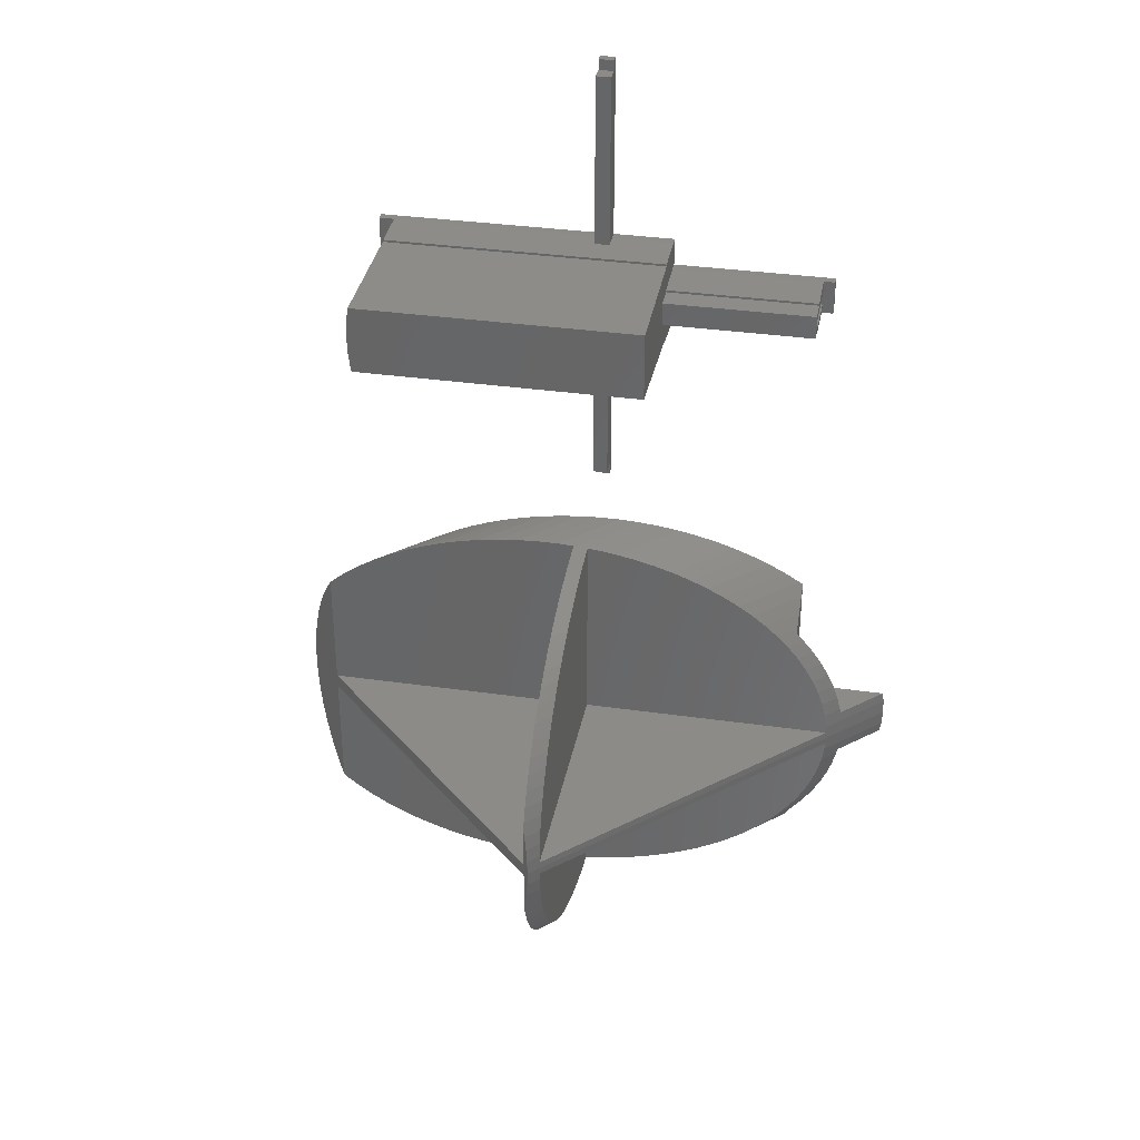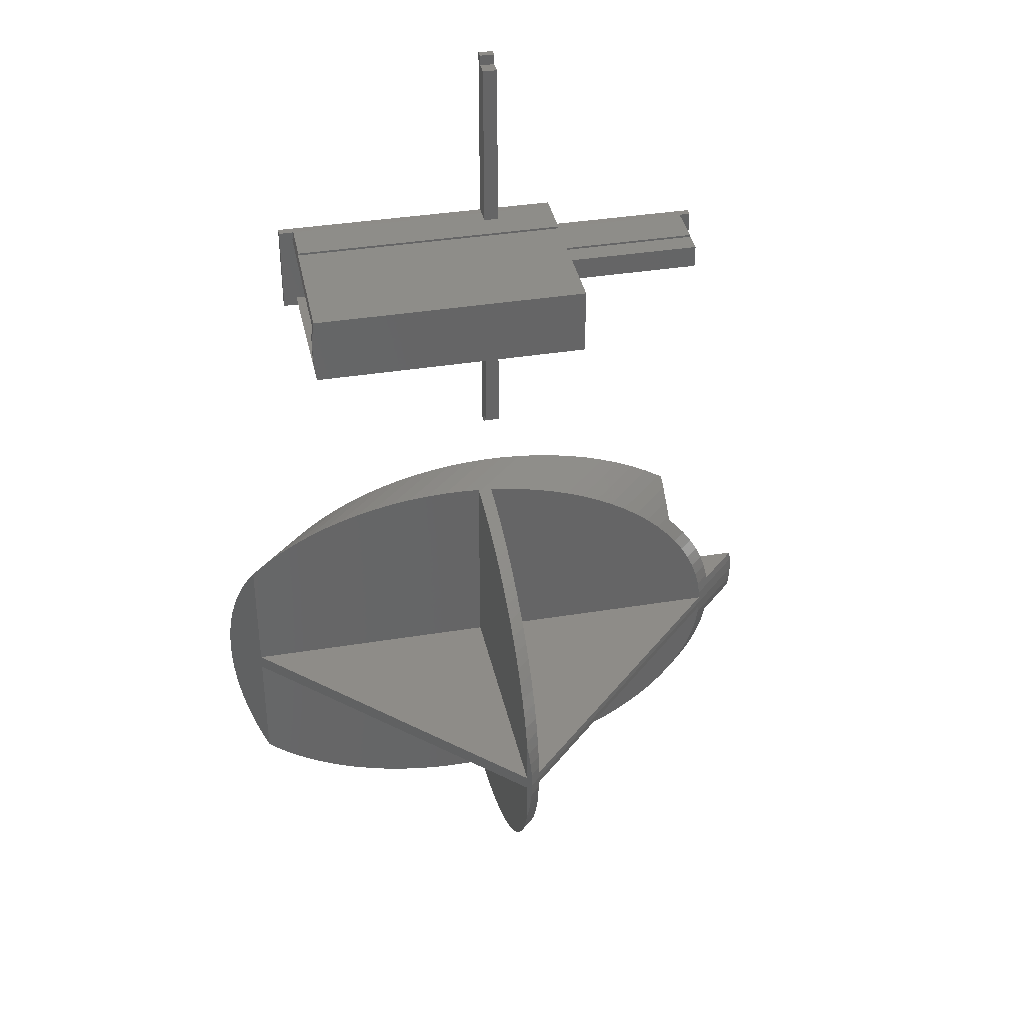
<metadata>
{"format":"stl","ext":"stl","renderer":"f3d","projection":"perspective","resolution":1024,"background":"white","views":[{"elev":34.6,"azim":10.8,"up":"+Y"},{"elev":36.9,"azim":-12.0,"up":"+Y"}]}
</metadata>
<code>
# stl→obj: 396 verts, 788 faces
v 200.7 -6 8.536
v 212.9 -7.098 8.536
v 212 -10.6 8.536
v 210.8 -14.06 8.536
v 209.2 -17.44 8.536
v 207.4 -20.74 8.536
v 205.1 -23.94 8.536
v 202.6 -27.03 8.536
v 200.7 -29.09 8.536
v 213.1 -6 8.536
v 200.7 6 8.536
v 212.9 7.098 8.536
v 213.1 6 8.536
v 212 10.6 8.536
v 210.8 14.06 8.536
v 209.2 17.44 8.536
v 207.4 20.74 8.536
v 205.1 23.94 8.536
v 202.6 27.03 8.536
v 200.7 29.09 8.536
v 200.7 -6 -1.464
v 200.7 -29.98 7.69
v 200.7 -32.78 4.59
v 200.7 -35.43 1.222
v 200.7 -37.26 -1.464
v 200.7 6 -1.464
v 200.7 35.43 1.222
v 200.7 32.78 4.59
v 200.7 29.98 7.69
v 200.7 37.26 -1.464
v 199.7 -37.9 -1.464
v 195.9 -40.19 -1.464
v 191.8 -42.28 -1.464
v 199.7 37.9 -1.464
v 187.5 -44.17 -1.464
v 195.9 40.19 -1.464
v 183.1 -45.84 -1.464
v 191.8 42.28 -1.464
v 178.5 -47.29 -1.464
v 187.5 44.17 -1.464
v 173.8 -48.5 -1.464
v 183.1 45.84 -1.464
v 168.9 -49.49 -1.464
v 178.5 47.29 -1.464
v 164 -50.23 -1.464
v 173.8 48.5 -1.464
v 159 -50.72 -1.464
v 168.9 49.49 -1.464
v 154 -50.97 -1.464
v 164 50.23 -1.464
v 148.9 -50.97 -1.464
v 159 50.72 -1.464
v 154 50.97 -1.464
v 148.9 50.97 -1.464
v 143.9 -50.72 -1.464
v 143.9 50.72 -1.464
v 138.9 -50.23 -1.464
v 138.9 50.23 -1.464
v 134 -49.49 -1.464
v 134 49.49 -1.464
v 129.2 -48.5 -1.464
v 129.2 48.5 -1.464
v 124.4 -47.29 -1.464
v 124.4 47.29 -1.464
v 119.8 -45.84 -1.464
v 119.8 45.84 -1.464
v 115.4 -44.17 -1.464
v 115.4 44.17 -1.464
v 111.1 -42.28 -1.464
v 111.1 42.28 -1.464
v 107.1 -40.19 -1.464
v 107.1 40.19 -1.464
v 103.2 -37.9 -1.464
v 103.2 37.9 -1.464
v 99.58 -35.43 -1.464
v 99.58 35.43 -1.464
v 96.21 -32.78 -1.464
v 96.21 32.78 -1.464
v 93.11 -29.98 -1.464
v 93.11 29.98 -1.464
v 90.3 -27.03 -1.464
v 90.3 27.03 -1.464
v 87.78 -23.94 -1.464
v 87.78 23.94 -1.464
v 85.58 -20.74 -1.464
v 85.58 20.74 -1.464
v 83.69 -17.44 -1.464
v 83.69 17.44 -1.464
v 82.13 -14.06 -1.464
v 82.13 14.06 -1.464
v 80.92 -10.6 -1.464
v 80.92 10.6 -1.464
v 80.04 -7.098 -1.464
v 80.04 7.098 -1.464
v 79.52 -3.558 -1.464
v 79.52 3.558 -1.464
v 79.34 0 -1.464
v 223.6 0 -1.464
v 223.4 -3.558 -1.464
v 223.1 -6 -1.464
v 223.4 3.558 -1.464
v 223.1 6 -1.464
v 144.7 -1.75 12.04
v 140.5 -50.97 12.04
v 144.7 -50.76 12.04
v 135.4 -50.97 12.04
v 130.4 -50.72 12.04
v 125.4 -50.23 12.04
v 120.5 -49.49 12.04
v 115.7 -48.5 12.04
v 110.9 -47.29 12.04
v 106.3 -45.84 12.04
v 101.9 -44.17 12.04
v 97.63 -42.28 12.04
v 81.53 -1.75 12.04
v 93.56 -40.19 12.04
v 89.7 -37.9 12.04
v 86.08 -35.43 12.04
v 82.71 -32.78 12.04
v 81.53 -31.71 12.04
v 210 -1.75 12.04
v 209.4 -7.098 12.04
v 209.9 -3.558 12.04
v 148.2 -1.75 12.04
v 208.5 -10.6 12.04
v 207.3 -14.06 12.04
v 205.7 -17.44 12.04
v 203.9 -20.74 12.04
v 201.6 -23.94 12.04
v 199.1 -27.03 12.04
v 196.3 -29.98 12.04
v 193.2 -32.78 12.04
v 189.8 -35.43 12.04
v 186.2 -37.9 12.04
v 182.4 -40.19 12.04
v 178.3 -42.28 12.04
v 174 -44.17 12.04
v 169.6 -45.84 12.04
v 165 -47.29 12.04
v 160.3 -48.5 12.04
v 155.4 -49.49 12.04
v 150.5 -50.23 12.04
v 148.2 -50.45 12.04
v 209.4 7.098 12.04
v 210 1.75 12.04
v 209.9 3.558 12.04
v 148.2 1.75 12.04
v 208.5 10.6 12.04
v 207.3 14.06 12.04
v 205.7 17.44 12.04
v 203.9 20.74 12.04
v 201.6 23.94 12.04
v 199.1 27.03 12.04
v 196.3 29.98 12.04
v 193.2 32.78 12.04
v 189.8 35.43 12.04
v 186.2 37.9 12.04
v 182.4 40.19 12.04
v 178.3 42.28 12.04
v 174 44.17 12.04
v 169.6 45.84 12.04
v 165 47.29 12.04
v 160.3 48.5 12.04
v 155.4 49.49 12.04
v 150.5 50.23 12.04
v 148.2 50.45 12.04
v 140.5 50.97 12.04
v 144.7 1.75 12.04
v 144.7 50.76 12.04
v 135.4 50.97 12.04
v 130.4 50.72 12.04
v 125.4 50.23 12.04
v 120.5 49.49 12.04
v 115.7 48.5 12.04
v 110.9 47.29 12.04
v 106.3 45.84 12.04
v 101.9 44.17 12.04
v 97.63 42.28 12.04
v 81.53 1.75 12.04
v 93.56 40.19 12.04
v 89.7 37.9 12.04
v 86.08 35.43 12.04
v 82.71 32.78 12.04
v 81.53 31.71 12.04
v 144.7 1.75 75.22
v 148.2 1.75 73.82
v 144.7 -1.75 75.22
v 148.2 -1.75 73.82
v 144.7 -23.94 68.97
v 144.7 -14.06 74.62
v 144.7 -12.33 75.22
v 144.7 -17.44 73.06
v 144.7 -20.74 71.17
v 144.7 -27.03 66.45
v 144.7 -29.98 63.64
v 144.7 -32.78 60.54
v 144.7 -35.43 57.17
v 144.7 -37.9 53.55
v 144.7 -40.19 49.69
v 144.7 -42.28 45.62
v 144.7 -44.17 41.35
v 144.7 -45.84 36.9
v 144.7 -47.29 32.3
v 144.7 -48.5 27.57
v 144.7 -49.49 22.73
v 144.7 -50.23 17.81
v 144.7 -50.72 12.82
v 144.7 50.72 12.82
v 144.7 50.23 17.81
v 144.7 49.49 22.73
v 144.7 48.5 27.57
v 144.7 47.29 32.3
v 144.7 45.84 36.9
v 144.7 44.17 41.35
v 144.7 42.28 45.62
v 144.7 40.19 49.69
v 144.7 37.9 53.55
v 144.7 35.43 57.17
v 144.7 32.78 60.54
v 144.7 29.98 63.64
v 144.7 27.03 66.45
v 144.7 23.94 68.97
v 144.7 20.74 71.17
v 144.7 17.44 73.06
v 144.7 14.06 74.62
v 144.7 12.33 75.22
v 148.2 -7.098 73.21
v 148.2 -3.558 73.73
v 148.2 -10.6 72.33
v 148.2 -14.06 71.12
v 148.2 -17.44 69.56
v 148.2 -20.74 67.67
v 148.2 -23.94 65.47
v 148.2 -27.03 62.95
v 148.2 -29.98 60.14
v 148.2 -32.78 57.04
v 148.2 -35.43 53.67
v 148.2 -37.9 50.05
v 148.2 -40.19 46.19
v 148.2 -42.28 42.12
v 148.2 -44.17 37.85
v 148.2 -45.84 33.4
v 148.2 -47.29 28.8
v 148.2 -48.5 24.07
v 148.2 -49.49 19.23
v 148.2 -50.23 14.31
v 148.2 50.23 14.31
v 148.2 49.49 19.23
v 148.2 48.5 24.07
v 148.2 47.29 28.8
v 148.2 45.84 33.4
v 148.2 44.17 37.85
v 148.2 42.28 42.12
v 148.2 40.19 46.19
v 148.2 37.9 50.05
v 148.2 35.43 53.67
v 148.2 32.78 57.04
v 148.2 29.98 60.14
v 148.2 27.03 62.95
v 148.2 23.94 65.47
v 148.2 20.74 67.67
v 148.2 17.44 69.56
v 148.2 14.06 71.12
v 148.2 10.6 72.33
v 148.2 7.098 73.21
v 148.2 3.558 73.73
v 145.7 3.558 76.23
v 145.8 0 76.32
v 73.68 0 4.192
v 73.77 3.558 4.28
v 76.8 20.74 7.31
v 75.86 17.44 6.367
v 145.5 -7.098 75.97
v 145.7 -3.558 76.23
v 145 10.6 75.53
v 74.47 10.6 4.98
v 75.08 14.06 5.589
v 79.16 27.03 9.672
v 80.57 29.98 11.08
v 77.9 23.94 8.414
v 80.57 -29.98 11.08
v 79.16 -27.03 9.672
v 77.9 -23.94 8.414
v 74.03 7.098 4.543
v 76.8 -20.74 7.31
v 75.86 -17.44 6.367
v 75.08 -14.06 5.589
v 74.47 -10.6 4.98
v 74.03 -7.098 4.543
v 73.77 -3.558 4.28
v 145.5 7.098 75.97
v 145 -10.6 75.53
v 148.2 69.03 2
v 151.8 66.5 2
v 151.8 69.03 2
v 148.2 66.5 2
v 148.2 173.5 2
v 151.8 171 2
v 151.8 173.5 2
v 148.2 171 2
v 99.73 128.4 2
v 96.5 130.5 2
v 99.73 111.6 2
v 100.1 130.5 2
v 164.5 121.9 2
v 164.5 128.4 2
v 164.5 118.1 2
v 164.5 111.6 2
v 200.9 118.1 2
v 200.9 121.9 2
v 203.5 124 2
v 203.5 116 2
v 200.9 123.6 2
v 200.8 124 2
v 200.9 116.4 2
v 200.8 116 2
v 96.5 109.5 2
v 100.1 109.5 2
v 166 110.5 12
v 100 110 12
v 166 110 12
v 99.92 110.5 12
v 100 130 12
v 166 129.5 12
v 166 130 12
v 99.92 129.5 12
v 166 123 12
v 200.9 123.5 12
v 166 123.5 12
v 200.9 123 12
v 166 117 12
v 200.9 116.5 12
v 200.9 117 12
v 166 116.5 12
v 200.9 123.6 10.85
v 166 124 2
v 200.9 116.4 10.85
v 166 116 2
v 166 122.8 17
v 166 128 42
v 166 117.2 17
v 166 112 42
v 166 109.5 2
v 166 116 0
v 166 109.5 0
v 166 130.5 2
v 166 130.5 0
v 166 124 0
v 148.2 109.7 5.5
v 148.2 109.5 2
v 151.8 109.7 5.5
v 151.8 109.5 2
v 148.2 130.3 5.5
v 151.8 130.3 5.5
v 151.8 130.5 2
v 148.2 130.5 2
v 148.2 109.5 0
v 148.2 66.5 0
v 148.2 69.03 5.5
v 148.2 173.5 0
v 148.2 130.5 0
v 148.2 171 5.5
v 151.8 69.03 5.5
v 151.8 171 5.5
v 151.8 109.5 0
v 151.8 66.5 0
v 151.8 173.5 0
v 151.8 130.5 0
v 200.9 117.2 17
v 201 120 17
v 200.9 122.8 17
v 99.12 123.6 42
v 99.66 128 42
v 99 120 42
v 99.5 127.1 42
v 99.12 116.4 42
v 99.66 112 42
v 99.5 112.9 42
v 201 118.8 15.5
v 201 121.2 15.5
v 201 120 15.5
v 164.5 118.8 15.5
v 164.5 121.2 15.5
v 164.5 126.5 40.5
v 164.5 113.5 40.5
v 99.5 112.9 28.54
v 99.43 113.5 40.5
v 99.12 116.4 40.5
v 99 120 40.5
v 99.12 123.6 40.5
v 99.43 126.5 40.5
v 99.5 127.1 28.54
v 96.5 109.5 0
v 96.5 130.5 0
v 203.5 124 0
v 203.5 116 0
f 1 2 3
f 1 3 4
f 1 4 5
f 1 5 6
f 1 6 7
f 1 7 8
f 1 8 9
f 2 1 10
f 11 12 13
f 12 11 14
f 14 11 15
f 15 11 16
f 16 11 17
f 17 11 18
f 18 11 19
f 19 11 20
f 9 21 1
f 22 21 9
f 23 21 22
f 24 21 23
f 21 24 25
f 26 27 28
f 26 28 29
f 26 29 20
f 26 20 11
f 27 26 30
f 31 21 25
f 32 21 31
f 33 21 32
f 26 34 30
f 35 21 33
f 26 36 34
f 37 21 35
f 26 38 36
f 39 21 37
f 26 40 38
f 41 21 39
f 26 42 40
f 43 21 41
f 26 44 42
f 45 21 43
f 26 46 44
f 47 21 45
f 26 48 46
f 49 21 47
f 26 50 48
f 51 21 49
f 26 52 50
f 21 51 26
f 26 53 52
f 54 26 51
f 26 54 53
f 55 54 51
f 55 56 54
f 57 56 55
f 57 58 56
f 59 58 57
f 59 60 58
f 61 60 59
f 61 62 60
f 63 62 61
f 63 64 62
f 65 64 63
f 65 66 64
f 67 66 65
f 67 68 66
f 69 68 67
f 69 70 68
f 71 70 69
f 71 72 70
f 73 72 71
f 73 74 72
f 75 74 73
f 75 76 74
f 77 76 75
f 77 78 76
f 79 78 77
f 79 80 78
f 81 80 79
f 81 82 80
f 83 82 81
f 83 84 82
f 85 84 83
f 85 86 84
f 87 86 85
f 87 88 86
f 89 88 87
f 89 90 88
f 91 90 89
f 91 92 90
f 93 92 91
f 93 94 92
f 95 94 93
f 95 96 94
f 96 95 97
f 21 98 99
f 21 99 100
f 26 98 21
f 98 26 101
f 101 26 102
f 103 104 105
f 103 106 104
f 103 107 106
f 103 108 107
f 103 109 108
f 103 110 109
f 103 111 110
f 103 112 111
f 103 113 112
f 103 114 113
f 115 114 103
f 114 115 116
f 116 115 117
f 117 115 118
f 118 115 119
f 119 115 120
f 121 122 123
f 124 122 121
f 122 124 125
f 125 124 126
f 126 124 127
f 127 124 128
f 128 124 129
f 129 124 130
f 130 124 131
f 131 124 132
f 132 124 133
f 133 124 134
f 134 124 135
f 135 124 136
f 136 124 137
f 137 124 138
f 138 124 139
f 139 124 140
f 140 124 141
f 141 124 142
f 142 124 143
f 144 145 146
f 147 144 148
f 147 148 149
f 147 149 150
f 147 150 151
f 147 151 152
f 147 152 153
f 147 153 154
f 147 154 155
f 147 155 156
f 147 156 157
f 147 157 158
f 147 158 159
f 147 159 160
f 147 160 161
f 147 161 162
f 147 162 163
f 147 163 164
f 147 164 165
f 147 165 166
f 144 147 145
f 167 168 169
f 170 168 167
f 171 168 170
f 172 168 171
f 173 168 172
f 174 168 173
f 175 168 174
f 176 168 175
f 177 168 176
f 178 168 177
f 179 178 180
f 179 180 181
f 179 181 182
f 179 182 183
f 179 183 184
f 178 179 168
f 168 179 185
f 145 147 186
f 187 115 103
f 188 124 121
f 189 187 103
f 187 190 191
f 187 192 190
f 187 193 192
f 187 189 193
f 103 194 189
f 103 195 194
f 103 196 195
f 103 197 196
f 103 198 197
f 103 199 198
f 103 200 199
f 103 201 200
f 103 202 201
f 103 203 202
f 103 204 203
f 103 205 204
f 103 206 205
f 103 207 206
f 207 103 105
f 168 208 169
f 208 168 209
f 209 168 210
f 210 168 211
f 211 168 212
f 212 168 213
f 213 168 214
f 214 168 215
f 215 168 216
f 216 168 217
f 217 168 218
f 218 168 219
f 219 168 220
f 220 168 221
f 221 168 222
f 185 222 168
f 222 185 223
f 223 185 224
f 224 185 225
f 225 185 226
f 227 188 228
f 188 227 124
f 229 124 227
f 230 124 229
f 231 124 230
f 232 124 231
f 233 124 232
f 234 124 233
f 235 124 234
f 236 124 235
f 237 124 236
f 238 124 237
f 239 124 238
f 240 124 239
f 241 124 240
f 242 124 241
f 243 124 242
f 244 124 243
f 245 124 244
f 246 124 245
f 124 246 143
f 147 247 248
f 147 248 249
f 147 249 250
f 147 250 251
f 147 251 252
f 147 252 253
f 147 253 254
f 147 254 255
f 147 255 256
f 147 256 257
f 147 257 258
f 147 258 259
f 147 259 260
f 147 260 261
f 147 261 262
f 147 262 263
f 147 263 264
f 147 264 265
f 186 265 266
f 265 186 147
f 247 147 166
f 21 10 1
f 10 21 100
f 26 13 102
f 13 26 11
f 267 186 266
f 186 268 145
f 268 186 267
f 145 101 146
f 145 98 101
f 98 145 268
f 269 96 97
f 96 269 270
f 54 167 53
f 167 54 170
f 51 104 106
f 104 51 49
f 34 156 27
f 34 27 30
f 156 34 157
f 256 217 218
f 217 256 255
f 76 181 74
f 181 76 182
f 66 175 64
f 175 66 176
f 151 18 152
f 18 151 17
f 261 222 223
f 222 261 260
f 44 161 42
f 161 44 162
f 251 212 213
f 212 251 250
f 40 159 38
f 159 40 160
f 253 214 215
f 214 253 252
f 88 271 86
f 271 88 272
f 60 172 58
f 172 60 173
f 273 228 274
f 228 273 227
f 123 10 99
f 122 10 123
f 10 122 2
f 99 10 100
f 41 139 140
f 139 41 39
f 204 243 203
f 243 204 244
f 226 264 263
f 226 263 225
f 264 226 275
f 148 15 149
f 15 148 14
f 149 16 150
f 16 149 15
f 263 224 225
f 224 263 262
f 29 155 154
f 155 29 28
f 258 219 220
f 219 258 257
f 28 156 155
f 156 28 27
f 257 218 219
f 218 257 256
f 152 19 153
f 19 152 18
f 260 221 222
f 221 260 259
f 50 164 48
f 164 50 165
f 248 209 210
f 209 248 247
f 42 160 40
f 160 42 161
f 252 213 214
f 213 252 251
f 36 157 34
f 157 36 158
f 255 216 217
f 216 255 254
f 276 90 92
f 90 276 277
f 278 80 82
f 80 278 279
f 78 182 76
f 182 78 183
f 280 82 84
f 82 280 278
f 90 272 88
f 272 90 277
f 279 179 184
f 278 179 279
f 280 179 278
f 271 179 280
f 272 179 271
f 115 281 120
f 277 179 272
f 281 115 282
f 276 179 277
f 282 115 283
f 284 179 276
f 283 115 285
f 270 179 284
f 285 115 286
f 287 115 288
f 286 115 287
f 269 179 270
f 115 289 288
f 179 269 115
f 115 290 289
f 115 269 290
f 179 187 185
f 187 179 115
f 185 268 267
f 185 267 291
f 187 268 185
f 185 291 275
f 268 187 274
f 185 275 226
f 274 187 273
f 273 187 292
f 292 187 191
f 72 178 70
f 178 72 180
f 68 176 66
f 176 68 177
f 74 180 72
f 180 74 181
f 56 170 54
f 170 56 171
f 121 268 188
f 274 188 268
f 188 274 228
f 268 121 98
f 99 121 123
f 121 99 98
f 265 275 291
f 275 265 264
f 144 14 148
f 14 144 12
f 266 291 267
f 291 266 265
f 144 13 12
f 146 13 144
f 101 13 146
f 13 101 102
f 150 17 151
f 17 150 16
f 262 223 224
f 223 262 261
f 154 20 29
f 20 154 153
f 19 20 153
f 259 220 221
f 220 259 258
f 48 163 46
f 163 48 164
f 249 210 211
f 210 249 248
f 46 162 44
f 162 46 163
f 250 211 212
f 211 250 249
f 52 165 50
f 247 208 209
f 166 208 247
f 165 52 166
f 166 52 208
f 52 169 208
f 53 169 52
f 169 53 167
f 38 158 36
f 158 38 159
f 254 215 216
f 215 254 253
f 183 279 184
f 80 183 78
f 183 80 279
f 86 280 84
f 280 86 271
f 94 276 92
f 276 94 284
f 96 284 94
f 284 96 270
f 70 177 68
f 177 70 178
f 62 173 60
f 173 62 174
f 64 174 62
f 174 64 175
f 58 171 56
f 171 58 172
f 191 229 292
f 229 191 230
f 230 191 190
f 125 4 3
f 4 125 126
f 129 6 128
f 6 129 7
f 189 232 193
f 232 189 233
f 89 288 91
f 288 89 287
f 43 140 141
f 140 43 41
f 205 244 204
f 244 205 245
f 39 138 139
f 138 39 37
f 203 242 202
f 242 203 243
f 292 227 273
f 227 292 229
f 122 3 2
f 3 122 125
f 31 133 134
f 133 31 24
f 24 31 25
f 198 237 197
f 237 198 238
f 133 23 132
f 23 133 24
f 197 236 196
f 236 197 237
f 33 135 136
f 135 33 32
f 200 239 199
f 239 200 240
f 32 134 135
f 134 32 31
f 199 238 198
f 238 199 239
f 127 4 126
f 4 127 5
f 192 230 190
f 230 192 231
f 130 7 129
f 7 130 8
f 194 233 189
f 233 194 234
f 132 22 131
f 22 132 23
f 196 235 195
f 235 196 236
f 65 111 112
f 111 65 63
f 57 107 108
f 107 57 55
f 281 119 120
f 79 119 281
f 119 79 77
f 289 95 93
f 95 289 290
f 95 269 97
f 269 95 290
f 288 93 91
f 93 288 289
f 207 246 206
f 207 143 246
f 47 143 207
f 47 142 143
f 142 47 45
f 47 105 49
f 105 47 207
f 104 49 105
f 35 136 137
f 136 35 33
f 201 240 200
f 240 201 241
f 37 137 138
f 137 37 35
f 202 241 201
f 241 202 242
f 128 5 127
f 5 128 6
f 193 231 192
f 231 193 232
f 130 9 8
f 131 9 130
f 9 131 22
f 195 234 194
f 234 195 235
f 55 106 107
f 106 55 51
f 73 116 117
f 116 73 71
f 71 114 116
f 114 71 69
f 67 112 113
f 112 67 65
f 69 113 114
f 113 69 67
f 59 108 109
f 108 59 57
f 79 282 81
f 282 79 281
f 77 118 119
f 118 77 75
f 75 117 118
f 117 75 73
f 286 89 87
f 89 286 287
f 285 87 85
f 87 285 286
f 45 141 142
f 141 45 43
f 206 245 205
f 245 206 246
f 81 283 83
f 283 81 282
f 283 85 83
f 85 283 285
f 61 109 110
f 109 61 59
f 63 110 111
f 110 63 61
f 293 294 295
f 294 293 296
f 297 298 299
f 298 297 300
f 301 302 303
f 302 301 304
f 301 305 306
f 305 301 307
f 303 307 301
f 307 303 308
f 305 309 310
f 309 305 307
f 311 310 312
f 311 313 310
f 313 311 314
f 309 312 310
f 315 312 309
f 312 315 316
f 303 317 318
f 317 303 302
f 319 320 321
f 320 319 322
f 323 324 325
f 324 323 326
f 327 328 329
f 328 327 330
f 331 332 333
f 332 331 334
f 335 329 328
f 336 335 314
f 335 336 329
f 334 337 332
f 338 337 334
f 337 338 316
f 324 329 336
f 324 339 329
f 329 339 327
f 340 341 339
f 341 334 331
f 342 341 340
f 319 341 342
f 341 319 334
f 334 319 338
f 343 338 319
f 343 319 321
f 338 343 344
f 344 343 345
f 324 346 325
f 336 346 324
f 339 324 340
f 346 336 347
f 347 336 348
f 320 349 321
f 318 349 320
f 349 318 350
f 351 321 349
f 343 351 352
f 351 343 321
f 353 325 354
f 346 354 325
f 354 346 355
f 325 353 323
f 304 353 356
f 353 304 323
f 357 293 350
f 358 293 357
f 293 358 296
f 359 350 293
f 350 359 349
f 360 300 297
f 361 300 360
f 356 300 361
f 300 356 362
f 362 356 353
f 349 363 351
f 363 349 359
f 362 354 364
f 354 362 353
f 363 352 351
f 295 352 363
f 352 295 365
f 366 295 294
f 295 366 365
f 364 355 298
f 355 364 354
f 298 367 299
f 368 298 355
f 298 368 367
f 331 369 341
f 369 331 333
f 339 370 371
f 341 370 339
f 370 341 369
f 330 339 371
f 339 330 327
f 372 340 373
f 374 340 372
f 372 373 375
f 340 374 342
f 342 376 377
f 377 376 378
f 342 374 376
f 324 373 340
f 373 324 326
f 322 342 377
f 342 322 319
f 379 380 381
f 382 380 379
f 380 382 383
f 305 380 383
f 380 305 310
f 309 382 379
f 382 309 307
f 383 306 305
f 306 383 384
f 382 384 383
f 382 385 384
f 308 382 307
f 382 308 385
f 385 386 387
f 308 386 385
f 386 308 303
f 388 385 387
f 389 385 388
f 385 389 384
f 384 390 391
f 384 389 390
f 392 384 391
f 306 392 301
f 392 306 384
f 330 335 328
f 310 335 330
f 335 310 313
f 380 330 371
f 330 380 310
f 370 380 371
f 380 370 381
f 389 372 390
f 372 389 374
f 298 362 364
f 362 298 300
f 391 375 392
f 372 391 390
f 391 372 375
f 370 379 381
f 369 379 370
f 333 379 369
f 379 333 309
f 337 333 332
f 333 337 309
f 309 337 315
f 313 314 335
f 304 326 323
f 301 326 304
f 392 326 301
f 326 392 373
f 373 392 375
f 388 374 389
f 374 388 376
f 386 377 378
f 322 386 303
f 386 322 377
f 318 322 303
f 322 318 320
f 337 316 315
f 293 363 359
f 363 293 295
f 387 376 388
f 387 378 376
f 378 387 386
f 393 302 394
f 302 393 317
f 312 395 311
f 395 312 396
f 395 314 311
f 348 314 395
f 314 348 336
f 393 361 357
f 361 393 394
f 357 365 366
f 365 357 368
f 357 366 358
f 361 368 357
f 368 361 367
f 367 361 360
f 365 344 345
f 344 365 348
f 368 348 365
f 348 368 347
f 344 395 396
f 395 344 348
f 344 316 338
f 396 316 344
f 316 396 312
f 393 318 317
f 357 318 393
f 318 357 350
f 365 343 352
f 343 365 345
f 347 355 346
f 355 347 368
f 361 304 356
f 394 304 361
f 304 394 302
f 358 294 296
f 294 358 366
f 367 297 299
f 297 367 360

</code>
